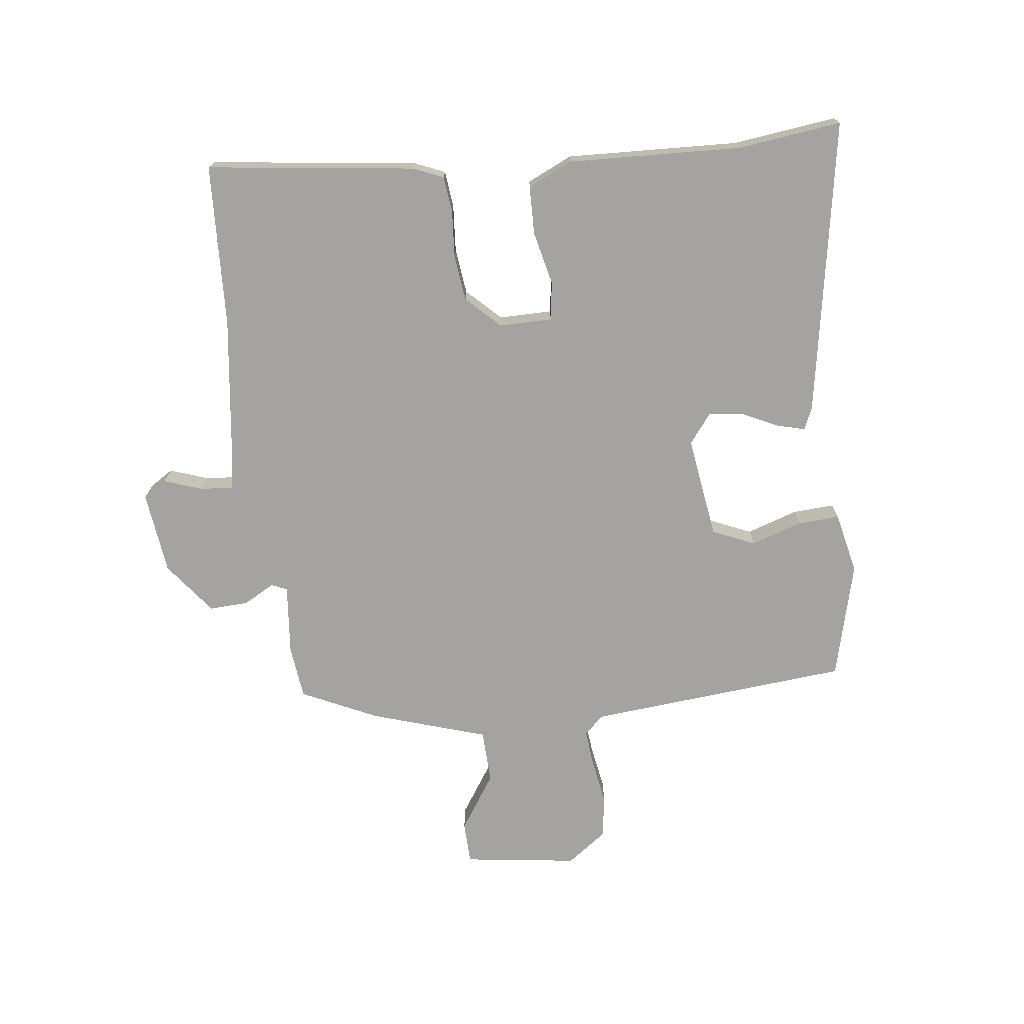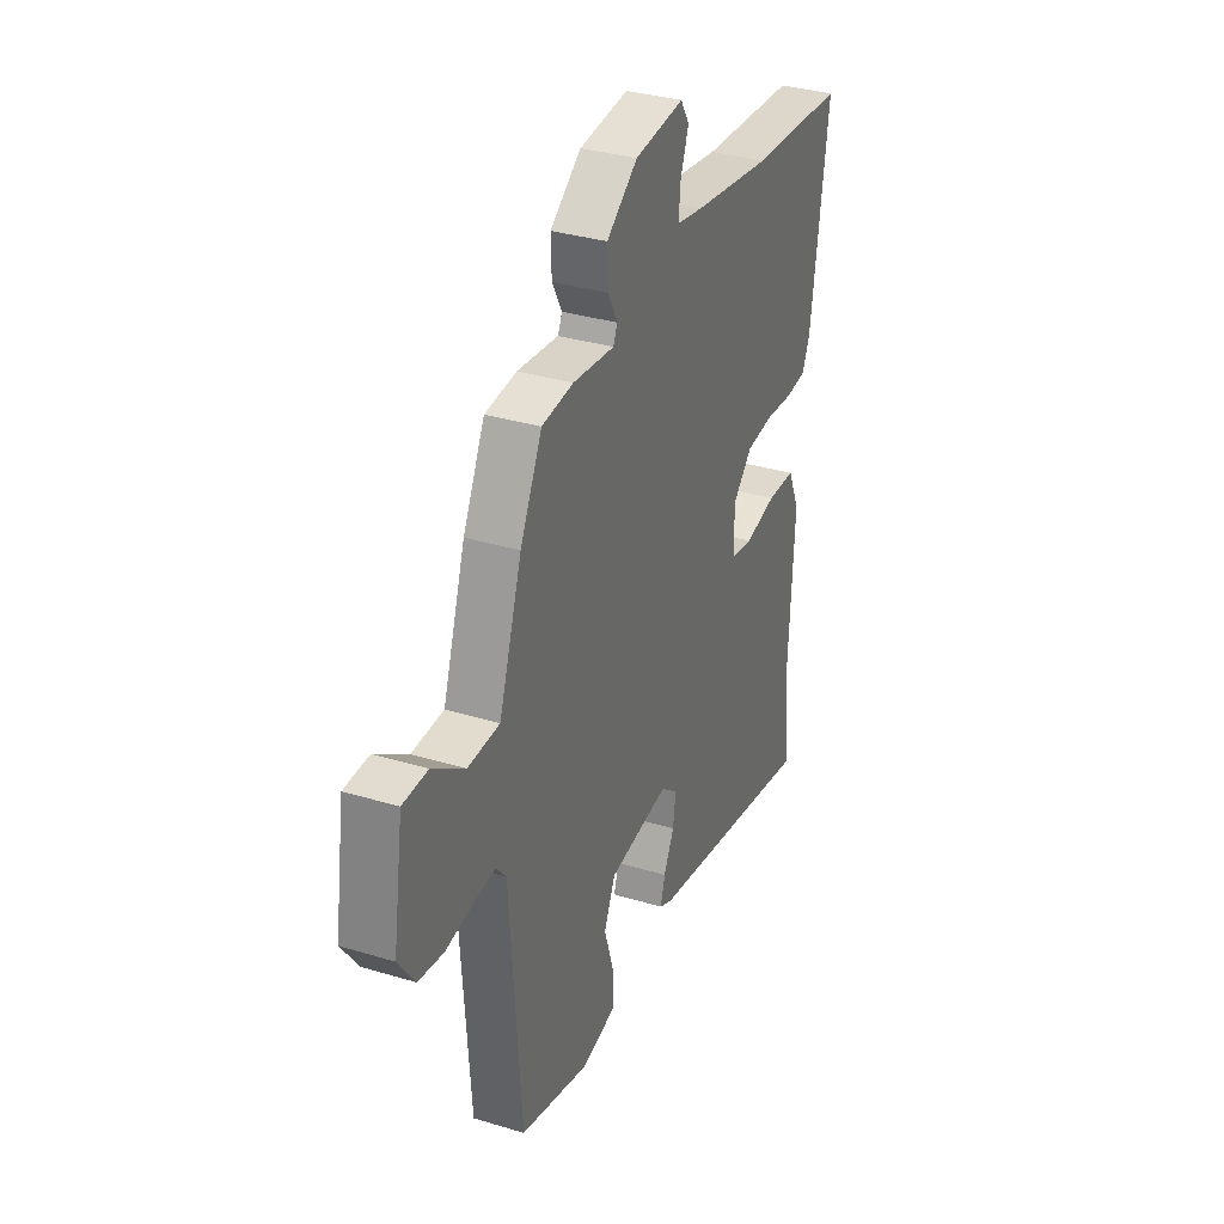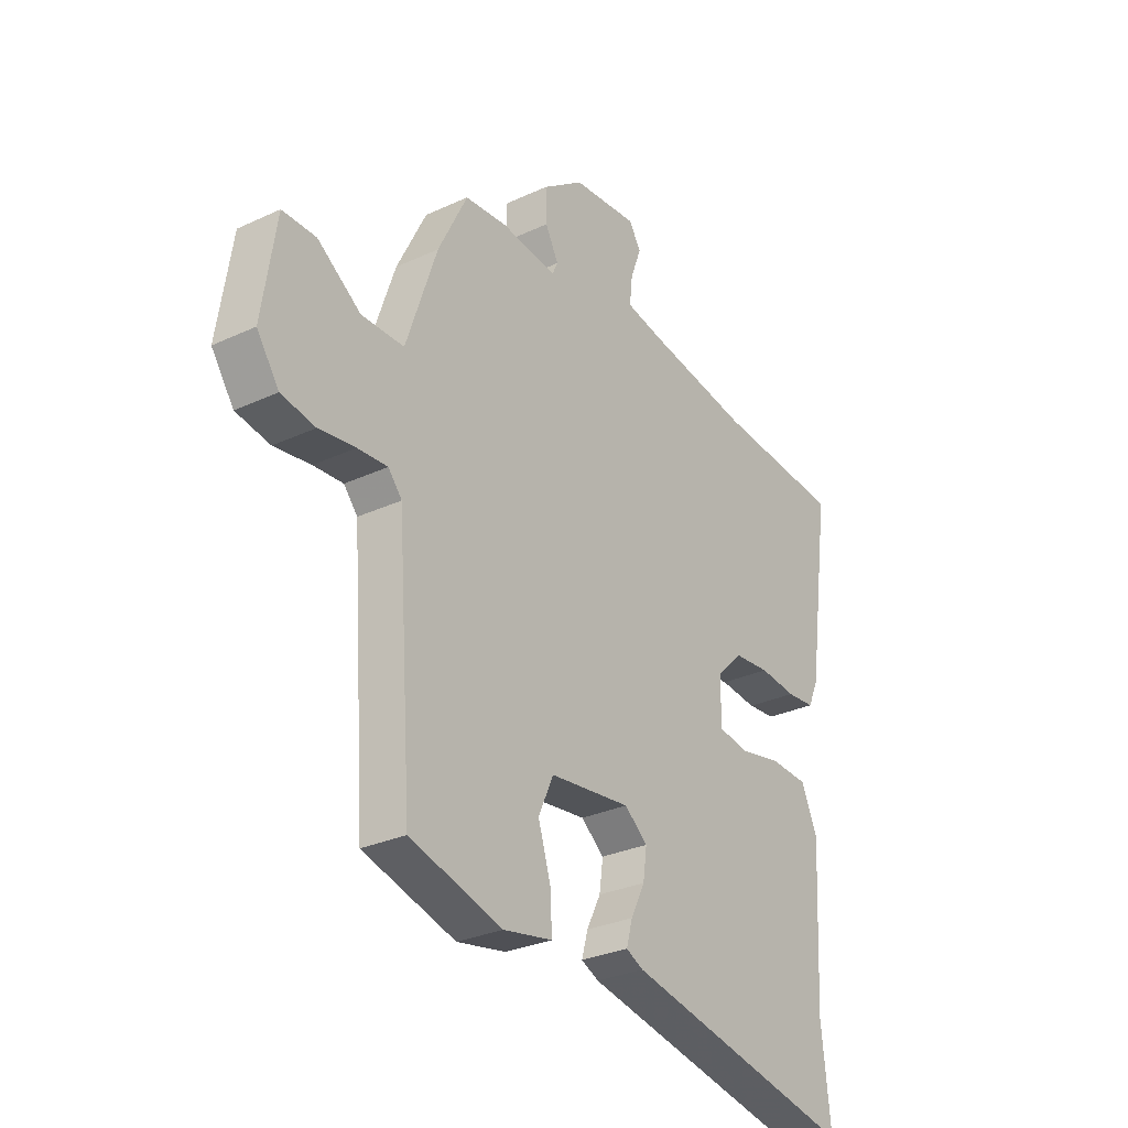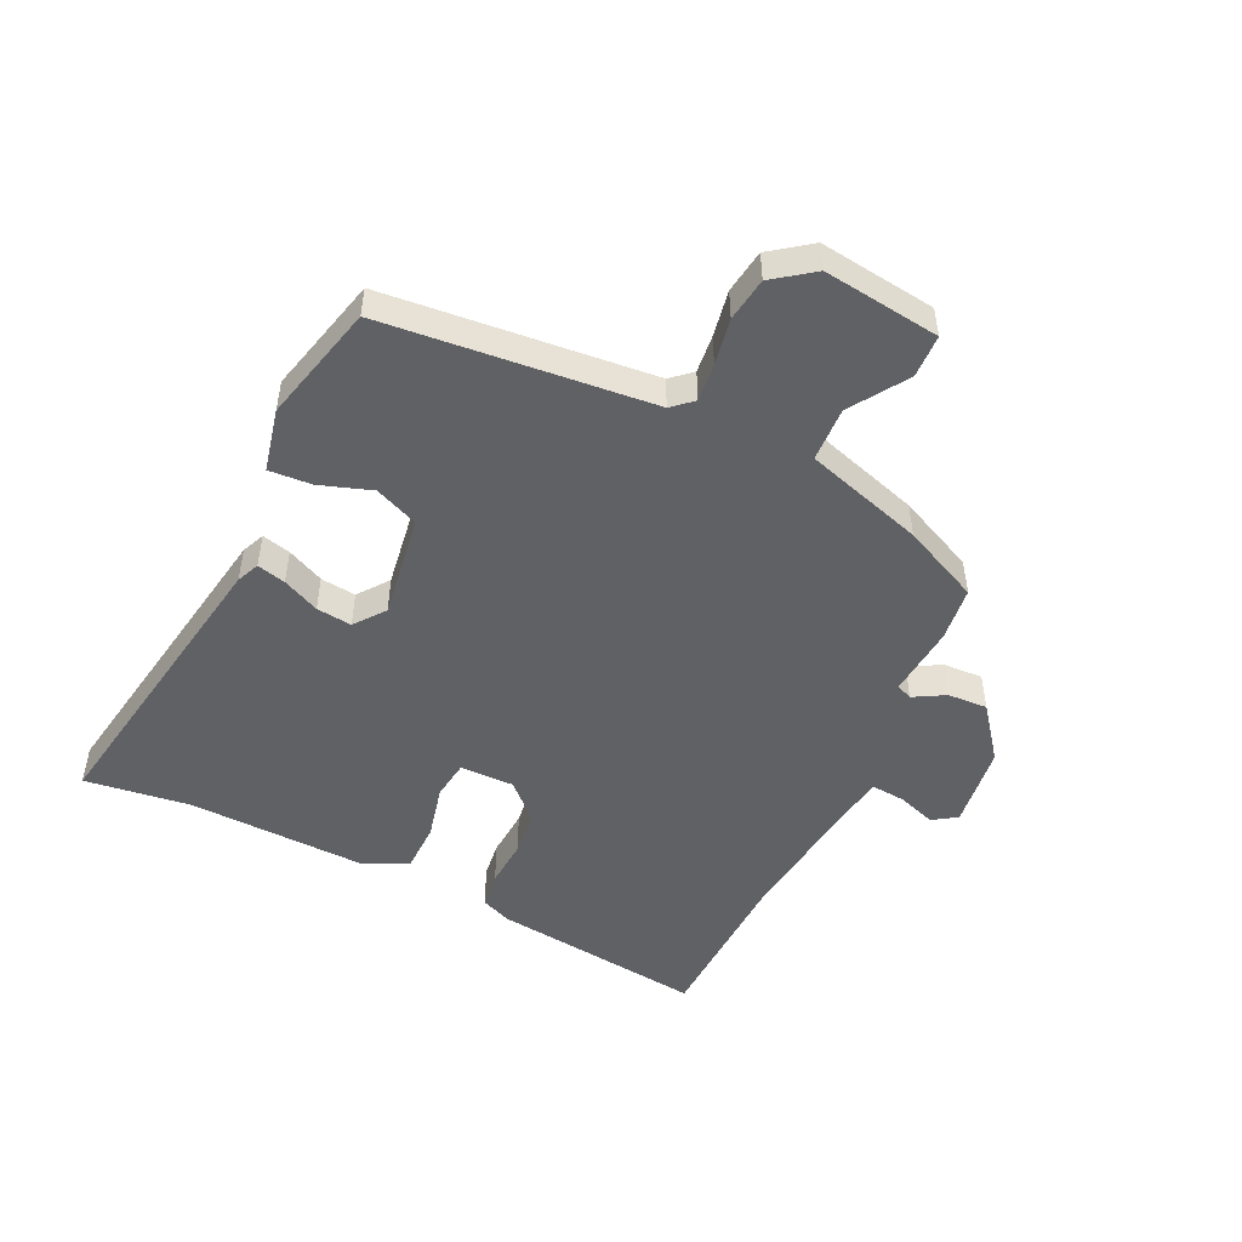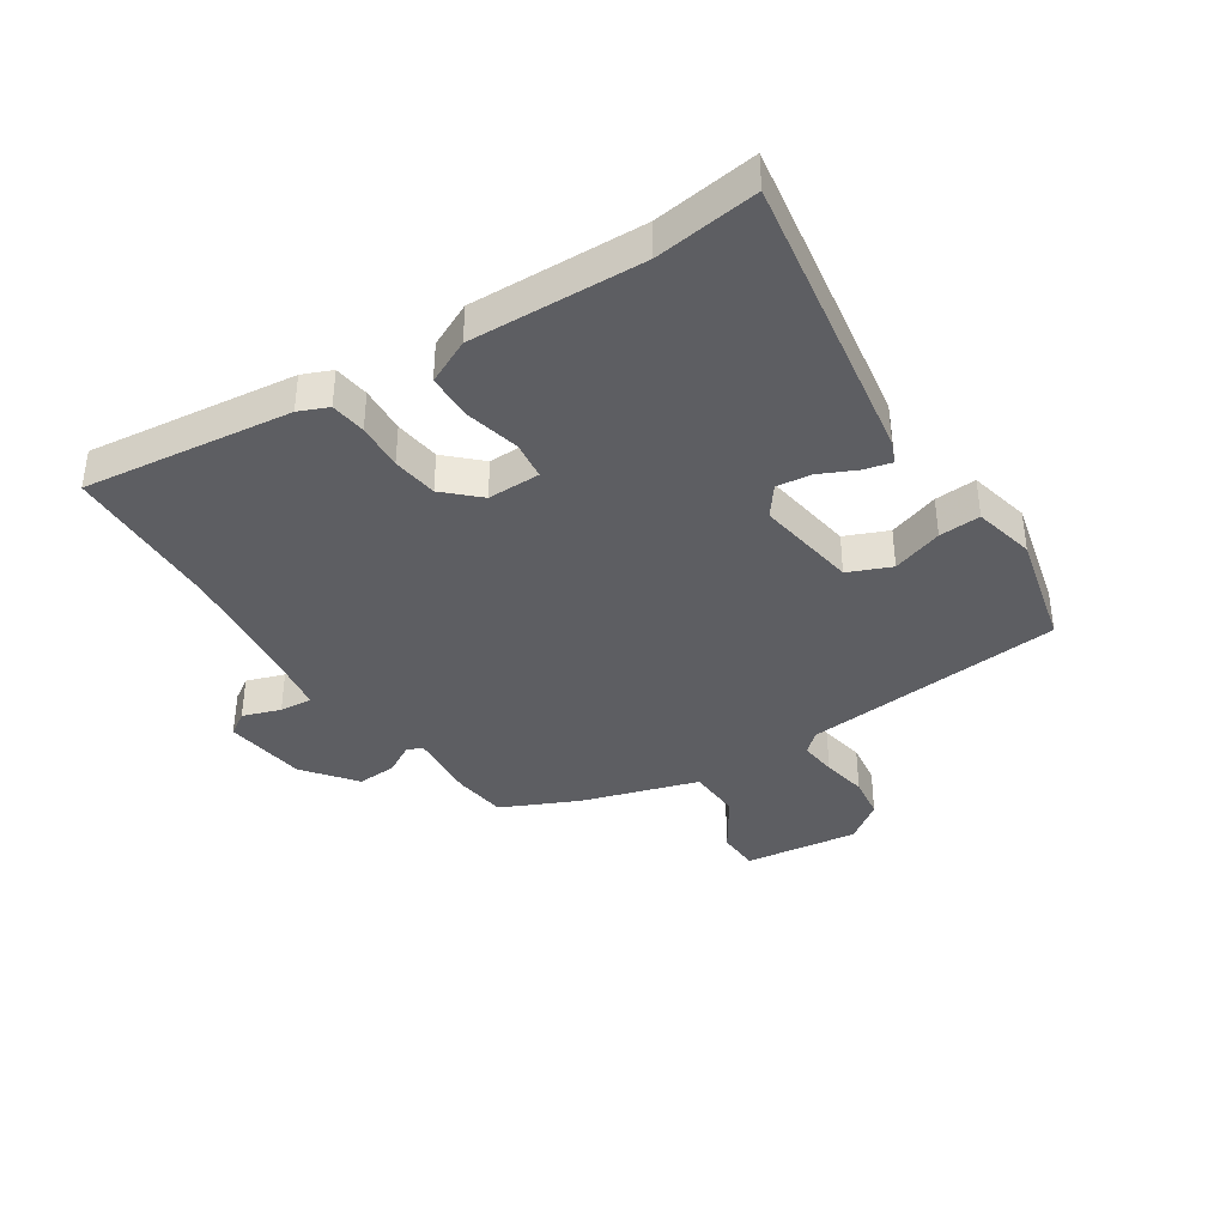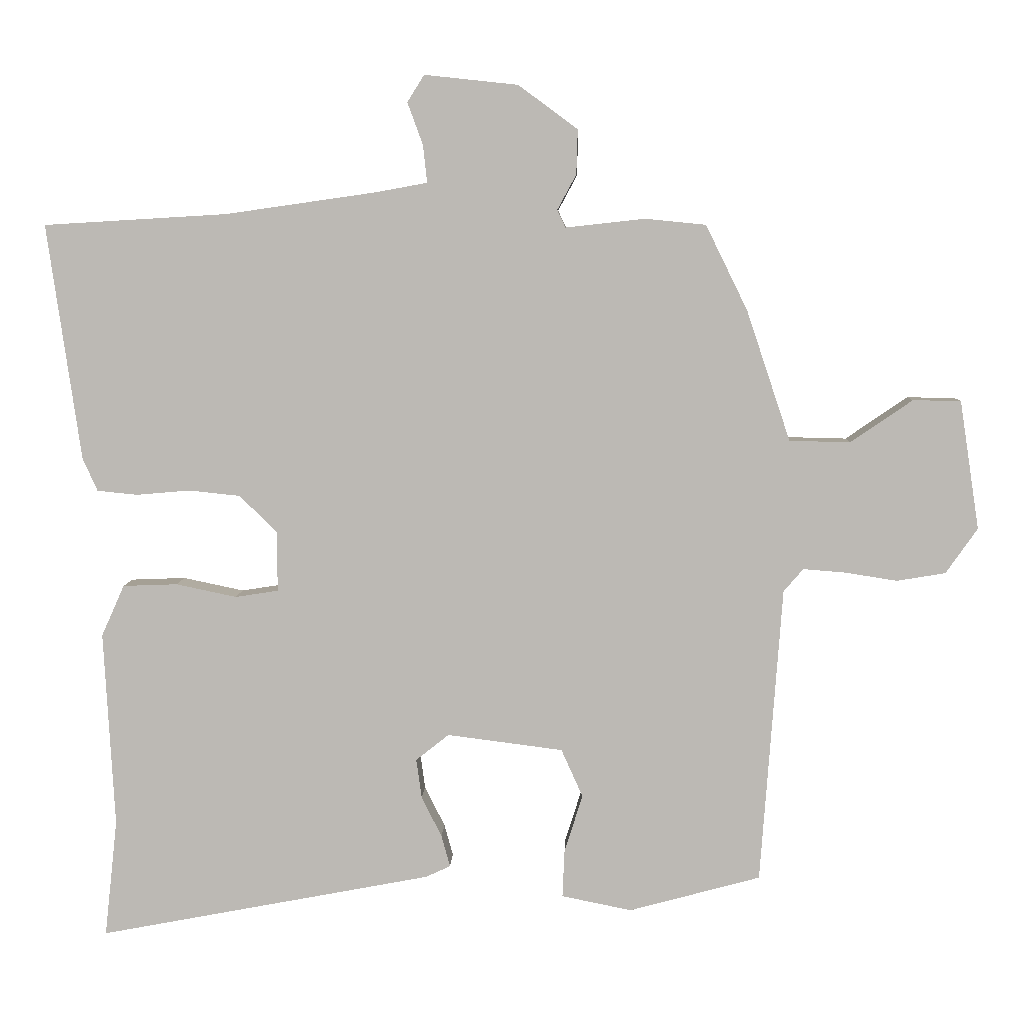
<metadata>
{"format":"obj","ext":"obj","renderer":"f3d","projection":"perspective","resolution":1024,"background":"white","views":[{"elev":-72.9,"azim":97.8,"up":"+Y"},{"elev":33.6,"azim":-67.5,"up":"+Z"},{"elev":-29.8,"azim":-55.8,"up":"+Z"},{"elev":-49.3,"azim":-114.2,"up":"+Y"},{"elev":-38.3,"azim":124.5,"up":"+Y"},{"elev":6.3,"azim":-177.8,"up":"+Z"}]}
</metadata>
<code>
v -0.404 0.07 0.495
v -0.314 0.07 0.504
v -0.196 0.07 0.491
v -0.184 0.07 0.517
v -0.212 0.07 0.569
v -0.214 0.07 0.635
v -0.126 0.07 0.7
v 0.013 0.07 0.715
v 0.038 0.07 0.675
v 0.015 0.07 0.612
v 0.009 0.07 0.557
v 0.086 0.07 0.543
v 0.31 0.07 0.511
v 0.582 0.07 0.495
v 0.532 0.07 0.145
v 0.51 0.07 0.096
v 0.45 0.07 0.09
v 0.371 0.07 0.097
v 0.294 0.07 0.089
v 0.239 0.07 0.034
v 0.238 0.07 -0.055
v 0.302 0.07 -0.065
v 0.392 0.07 -0.046
v 0.473 0.07 -0.049
v 0.507 0.07 -0.125
v 0.491 0.07 -0.416
v 0.51 0.07 -0.59
v 0.015 0.07 -0.496
v -0.022 0.07 -0.479
v -0.009 0.07 -0.432
v 0.021 0.07 -0.372
v 0.029 0.07 -0.314
v -0.02 0.07 -0.275
v -0.192 0.07 -0.297
v -0.224 0.07 -0.368
v -0.197 0.07 -0.454
v -0.194 0.07 -0.524
v -0.298 0.07 -0.545
v -0.493 0.07 -0.492
v -0.525 0.07 -0.052
v -0.554 0.07 -0.018
v -0.617 0.07 -0.023
v -0.694 0.07 -0.035
v -0.766 0.07 -0.023
v -0.813 0.07 0.044
v -0.784 0.07 0.235
v -0.713 0.07 0.236
v -0.621 0.07 0.173
v -0.531 0.07 0.175
v -0.466 0.07 0.369
v -0.404 0 0.495
v -0.314 0 0.504
v -0.196 0 0.491
v -0.184 0 0.517
v -0.212 0 0.569
v -0.214 0 0.635
v -0.126 0 0.7
v 0.013 0 0.715
v 0.038 0 0.675
v 0.015 0 0.612
v 0.009 0 0.557
v 0.086 0 0.543
v 0.31 0 0.511
v 0.582 0 0.495
v 0.532 0 0.145
v 0.51 0 0.096
v 0.45 0 0.09
v 0.371 0 0.097
v 0.294 0 0.089
v 0.239 0 0.034
v 0.238 0 -0.055
v 0.302 0 -0.065
v 0.392 0 -0.046
v 0.473 0 -0.049
v 0.507 0 -0.125
v 0.491 0 -0.416
v 0.51 0 -0.59
v 0.015 0 -0.496
v -0.022 0 -0.479
v -0.009 0 -0.432
v 0.021 0 -0.372
v 0.029 0 -0.314
v -0.02 0 -0.275
v -0.192 0 -0.297
v -0.224 0 -0.368
v -0.197 0 -0.454
v -0.194 0 -0.524
v -0.298 0 -0.545
v -0.493 0 -0.492
v -0.525 0 -0.052
v -0.554 0 -0.018
v -0.617 0 -0.023
v -0.694 0 -0.035
v -0.766 0 -0.023
v -0.813 0 0.044
v -0.784 0 0.235
v -0.713 0 0.236
v -0.621 0 0.173
v -0.531 0 0.175
v -0.466 0 0.369
f 49 50 1 2
f 45 46 47 48
f 45 48 49
f 42 43 44 45
f 41 42 45 49
f 40 41 49 2
f 35 36 37 38
f 35 38 39 40
f 28 29 30 31
f 26 27 28 31
f 26 31 32
f 25 26 32 33
f 22 23 24 25
f 21 22 25 33
f 15 16 17 18
f 13 14 15 18
f 12 13 18 19
f 11 12 19 20
f 7 8 9 10
f 7 10 11
f 4 5 6 7
f 4 7 11 20
f 35 40 2 3
f 34 35 3 4
f 21 33 34
f 4 20 21 34
f 52 51 100 99
f 98 97 96 95
f 99 98 95
f 95 94 93 92
f 99 95 92 91
f 52 99 91 90
f 88 87 86 85
f 90 89 88 85
f 81 80 79 78
f 81 78 77 76
f 82 81 76
f 83 82 76 75
f 75 74 73 72
f 83 75 72 71
f 68 67 66 65
f 68 65 64 63
f 69 68 63 62
f 70 69 62 61
f 60 59 58 57
f 61 60 57
f 57 56 55 54
f 70 61 57 54
f 53 52 90 85
f 54 53 85 84
f 84 83 71
f 84 71 70 54
f 1 51 52 2
f 2 52 53 3
f 3 53 54 4
f 4 54 55 5
f 5 55 56 6
f 6 56 57 7
f 7 57 58 8
f 8 58 59 9
f 9 59 60 10
f 10 60 61 11
f 11 61 62 12
f 12 62 63 13
f 13 63 64 14
f 14 64 65 15
f 15 65 66 16
f 16 66 67 17
f 17 67 68 18
f 18 68 69 19
f 19 69 70 20
f 20 70 71 21
f 21 71 72 22
f 22 72 73 23
f 23 73 74 24
f 24 74 75 25
f 25 75 76 26
f 26 76 77 27
f 27 77 78 28
f 28 78 79 29
f 29 79 80 30
f 30 80 81 31
f 31 81 82 32
f 32 82 83 33
f 33 83 84 34
f 34 84 85 35
f 35 85 86 36
f 36 86 87 37
f 37 87 88 38
f 38 88 89 39
f 39 89 90 40
f 40 90 91 41
f 41 91 92 42
f 42 92 93 43
f 43 93 94 44
f 44 94 95 45
f 45 95 96 46
f 46 96 97 47
f 47 97 98 48
f 48 98 99 49
f 49 99 100 50
f 50 100 51 1

</code>
